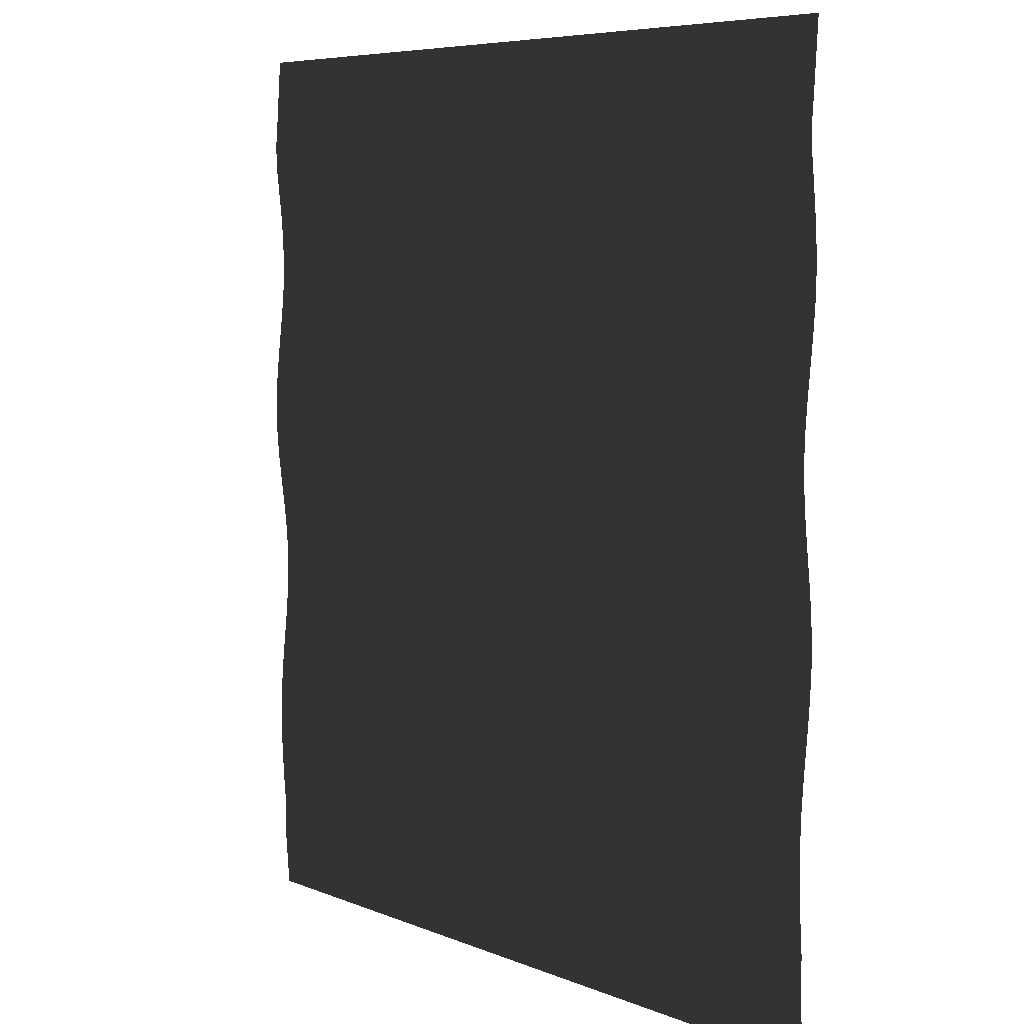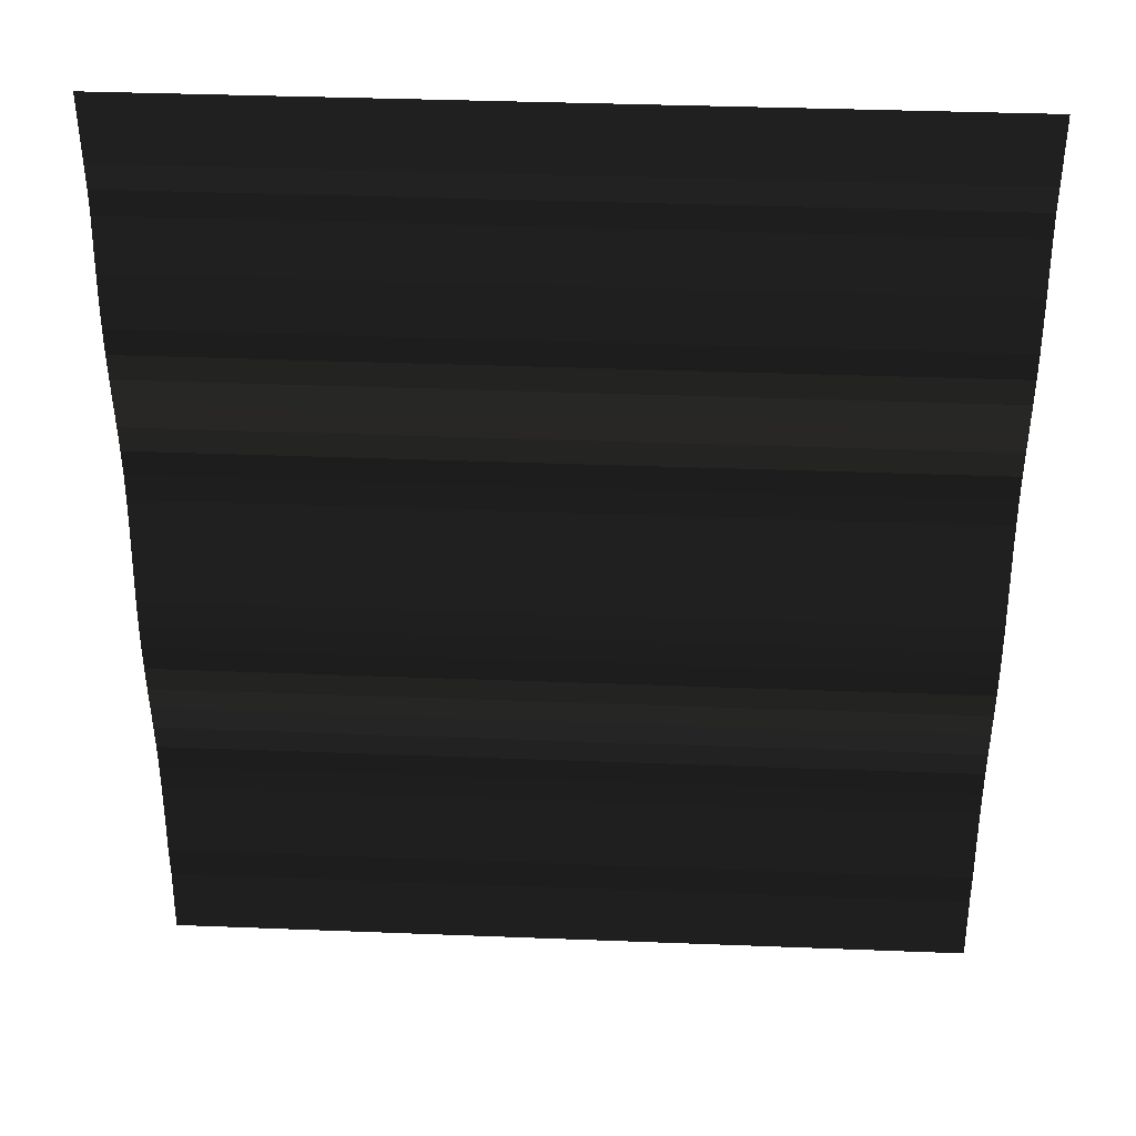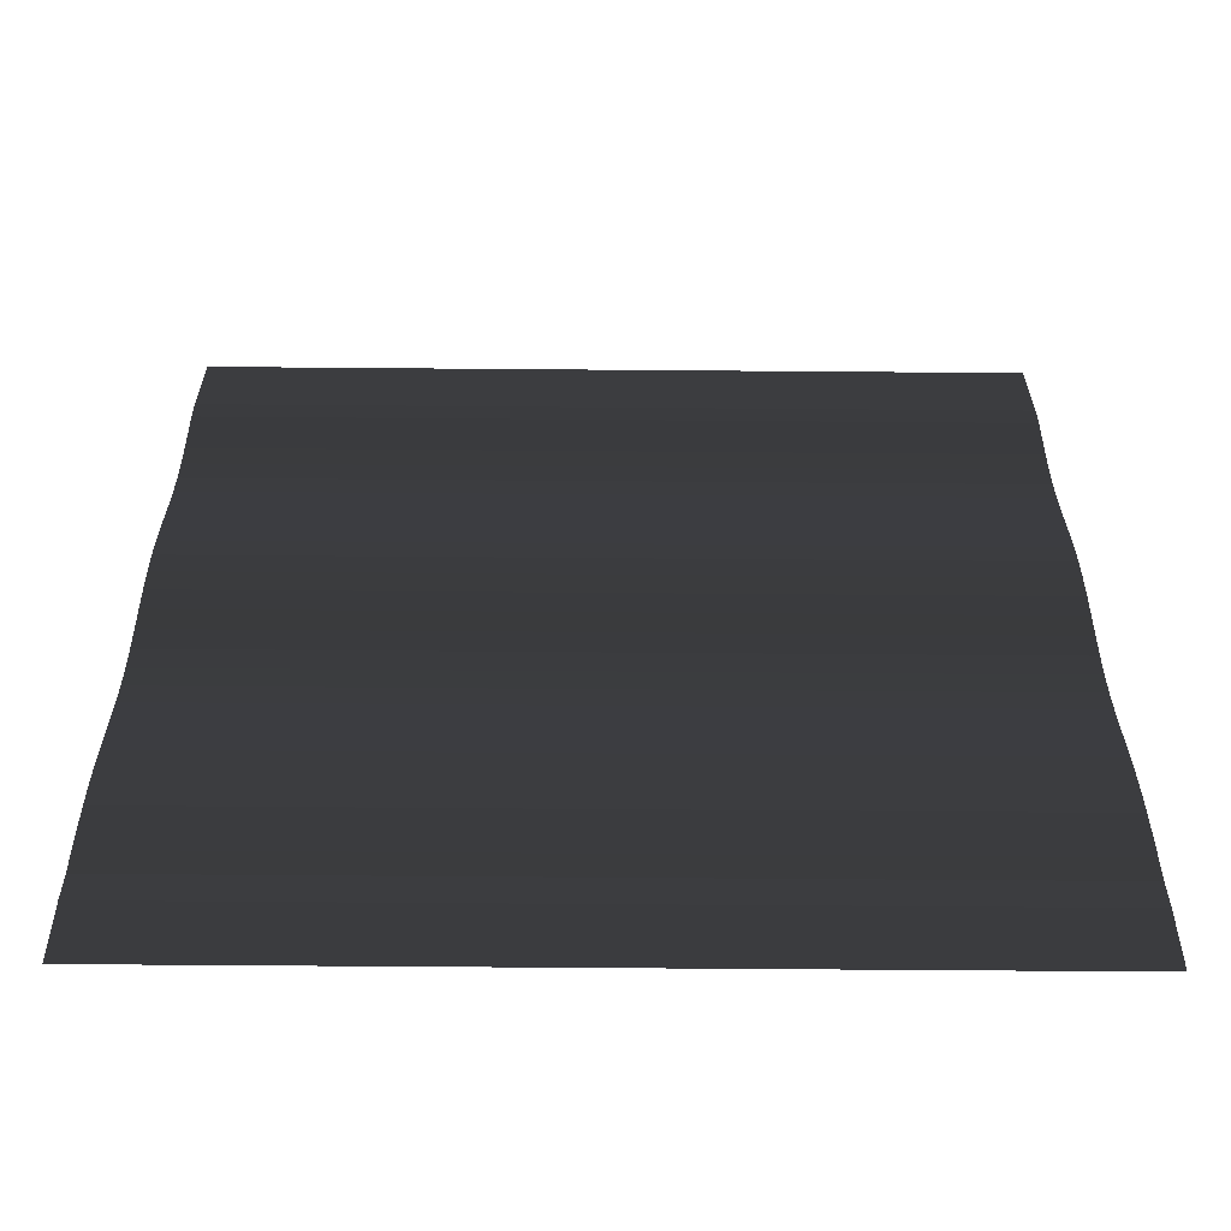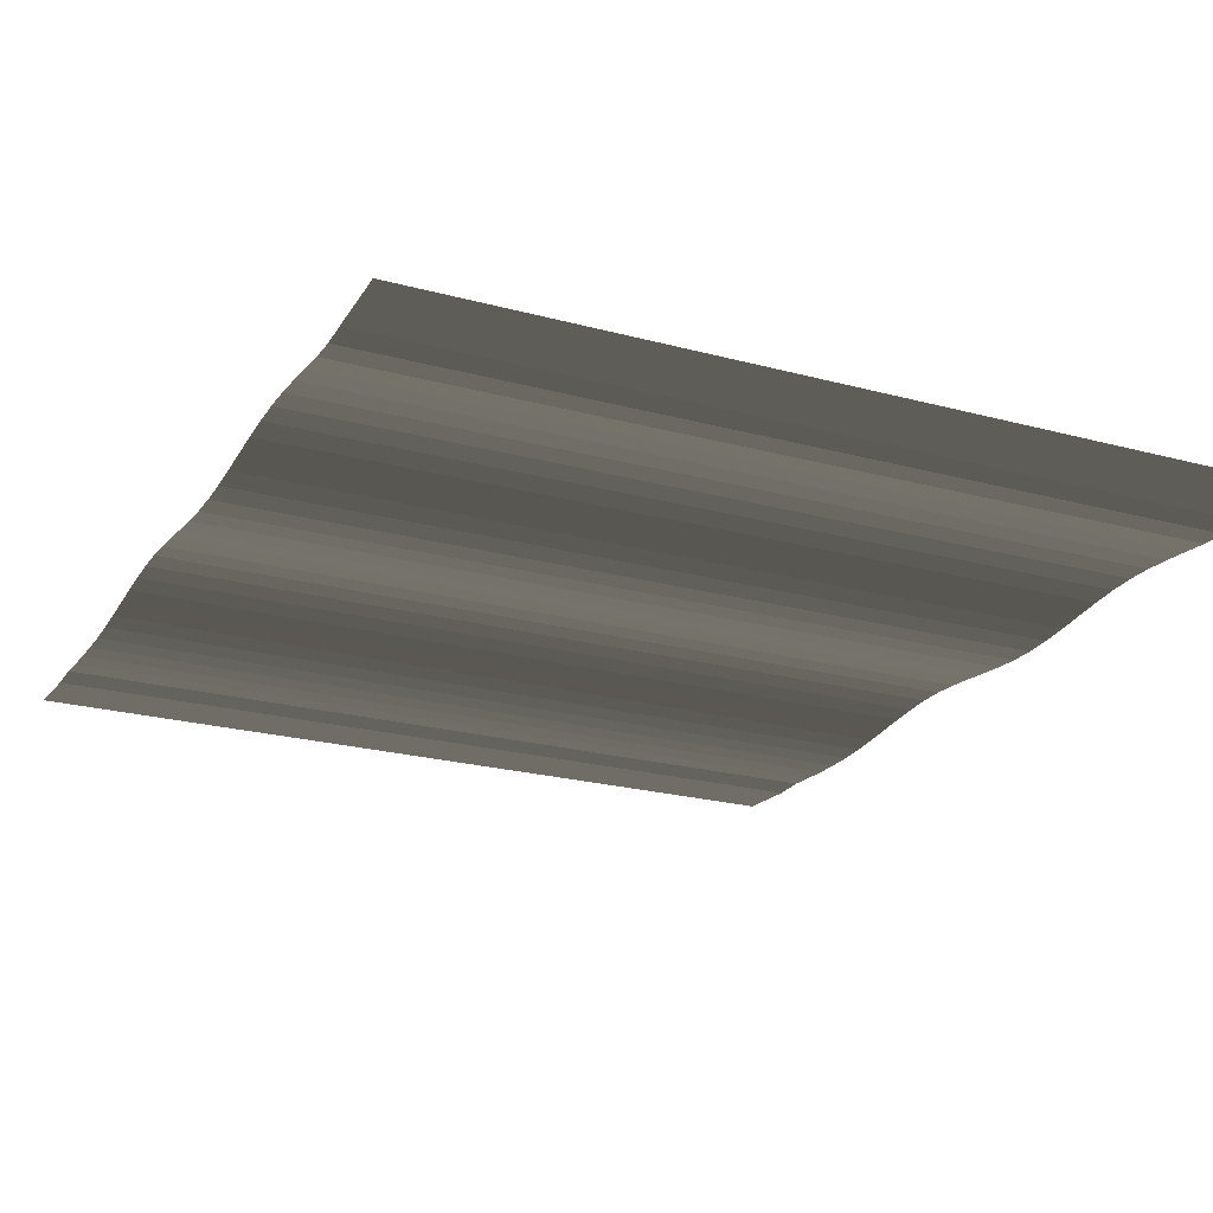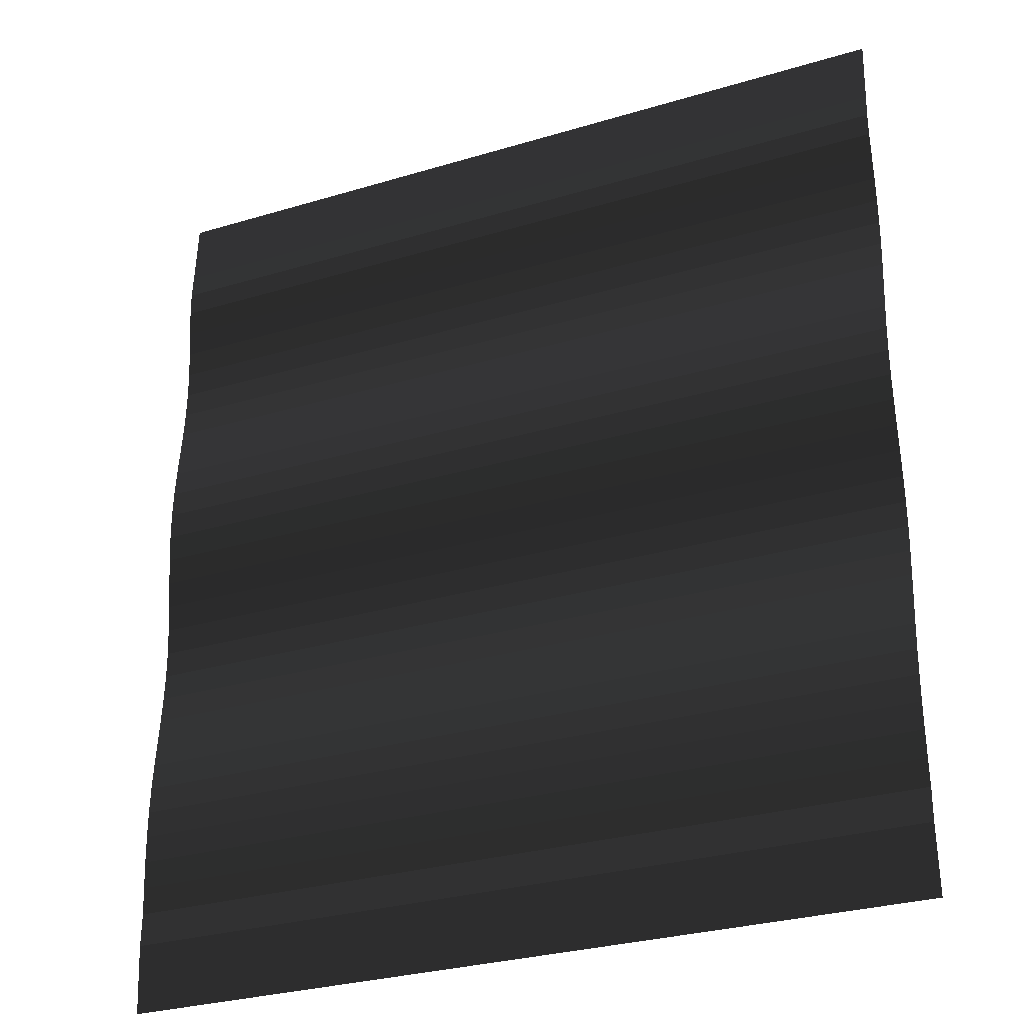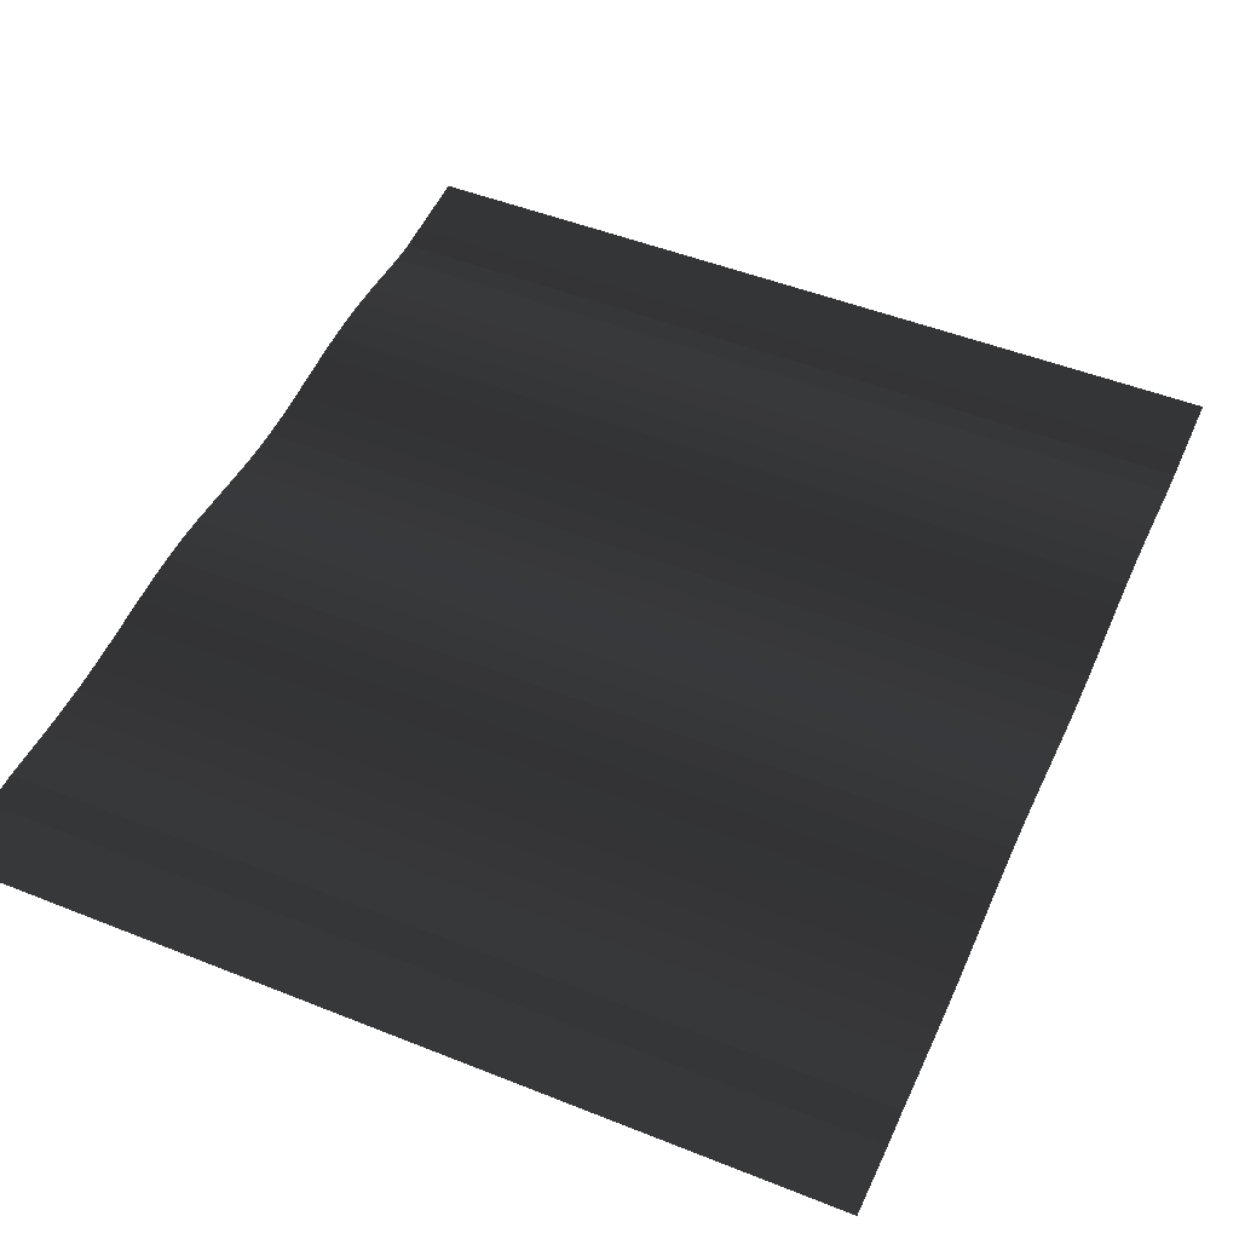
<metadata>
{"format":"obj","ext":"obj","renderer":"f3d","projection":"perspective","resolution":1024,"background":"white","views":[{"elev":6.8,"azim":49.3,"up":"+Z"},{"elev":36.7,"azim":-177.1,"up":"+Z"},{"elev":-58.6,"azim":-0.5,"up":"+Z"},{"elev":-22.4,"azim":-25.2,"up":"+Y"},{"elev":-29.5,"azim":23.9,"up":"+Z"},{"elev":49.0,"azim":-156.1,"up":"+Y"}]}
</metadata>
<code>
v 5.56 0.062 6.498
v 5.56 0 5.56
v -5.56 0.062 6.498
v -5.56 0 5.56
v -5.56 -0.0265 5.211
v 5.56 -0.0265 5.211
v -5.56 -0.0183 4.872
v 5.56 -0.0183 4.872
v -5.56 0.0208 4.505
v 5.56 0.0208 4.505
v -5.56 0.0572 4.138
v 5.56 0.0572 4.138
v -5.56 0.0839 3.769
v 5.56 0.0839 3.769
v -5.56 0.0939 3.4
v 5.56 0.0939 3.4
v -5.56 0.0819 3.029
v 5.56 0.0819 3.029
v -5.56 0.0518 2.658
v 5.56 0.0518 2.658
v -5.56 0.0119 2.286
v 5.56 0.0119 2.286
v -5.56 -0.0289 1.914
v 5.56 -0.0289 1.914
v -5.56 -0.0615 1.54
v 5.56 -0.0615 1.54
v -5.56 -0.0772 1.167
v 5.56 -0.0772 1.167
v -5.56 -0.0691 0.7926
v 5.56 -0.0691 0.7926
v -5.56 -0.0404 0.4183
v 5.56 -0.0404 0.4183
v -5.56 0.0007 0.0446
v 5.56 0.0007 0.0446
v -5.56 0.0452 -0.3282
v 5.56 0.0452 -0.3282
v -5.56 0.0842 -0.6994
v 5.56 0.0842 -0.6994
v -5.56 0.1087 -1.069
v 5.56 0.1087 -1.069
v -5.56 0.1117 -1.435
v 5.56 0.1117 -1.435
v -5.56 0.0952 -1.8
v 5.56 0.0952 -1.8
v -5.56 0.0654 -2.164
v 5.56 0.0654 -2.164
v -5.56 0.0293 -2.527
v 5.56 0.0293 -2.527
v -5.56 -0.0061 -2.89
v 5.56 -0.0061 -2.89
v -5.56 -0.0338 -3.255
v 5.56 -0.0338 -3.255
v -5.56 -0.048 -3.621
v 5.56 -0.048 -3.621
v -5.56 -0.0483 -3.99
v 5.56 -0.0483 -3.99
v -5.56 -0.0371 -4.36
v 5.56 -0.0371 -4.36
v -5.56 -0.017 -4.731
v 5.56 -0.017 -4.731
v -5.56 0.0092 -5.104
v 5.56 0.0092 -5.104
v -5.56 0 -5.56
v 5.56 0 -5.56
v -5.56 0.062 -6.498
v 5.56 0.062 -6.498
g Group_001
f 1 2 4 3
f 4 2 6 5
f 5 6 8 7
f 7 8 10 9
f 9 10 12 11
f 11 12 14 13
f 13 14 16 15
f 15 16 18 17
f 17 18 20 19
f 19 20 22 21
f 21 22 24 23
f 23 24 26 25
f 25 26 28 27
f 27 28 30 29
f 29 30 32 31
f 31 32 34 33
f 33 34 36 35
f 35 36 38 37
f 37 38 40 39
f 39 40 42 41
f 41 42 44 43
f 43 44 46 45
f 45 46 48 47
f 47 48 50 49
f 49 50 52 51
f 51 52 54 53
f 53 54 56 55
f 55 56 58 57
f 57 58 60 59
f 59 60 62 61
f 61 62 64 63
f 63 64 66 65

</code>
